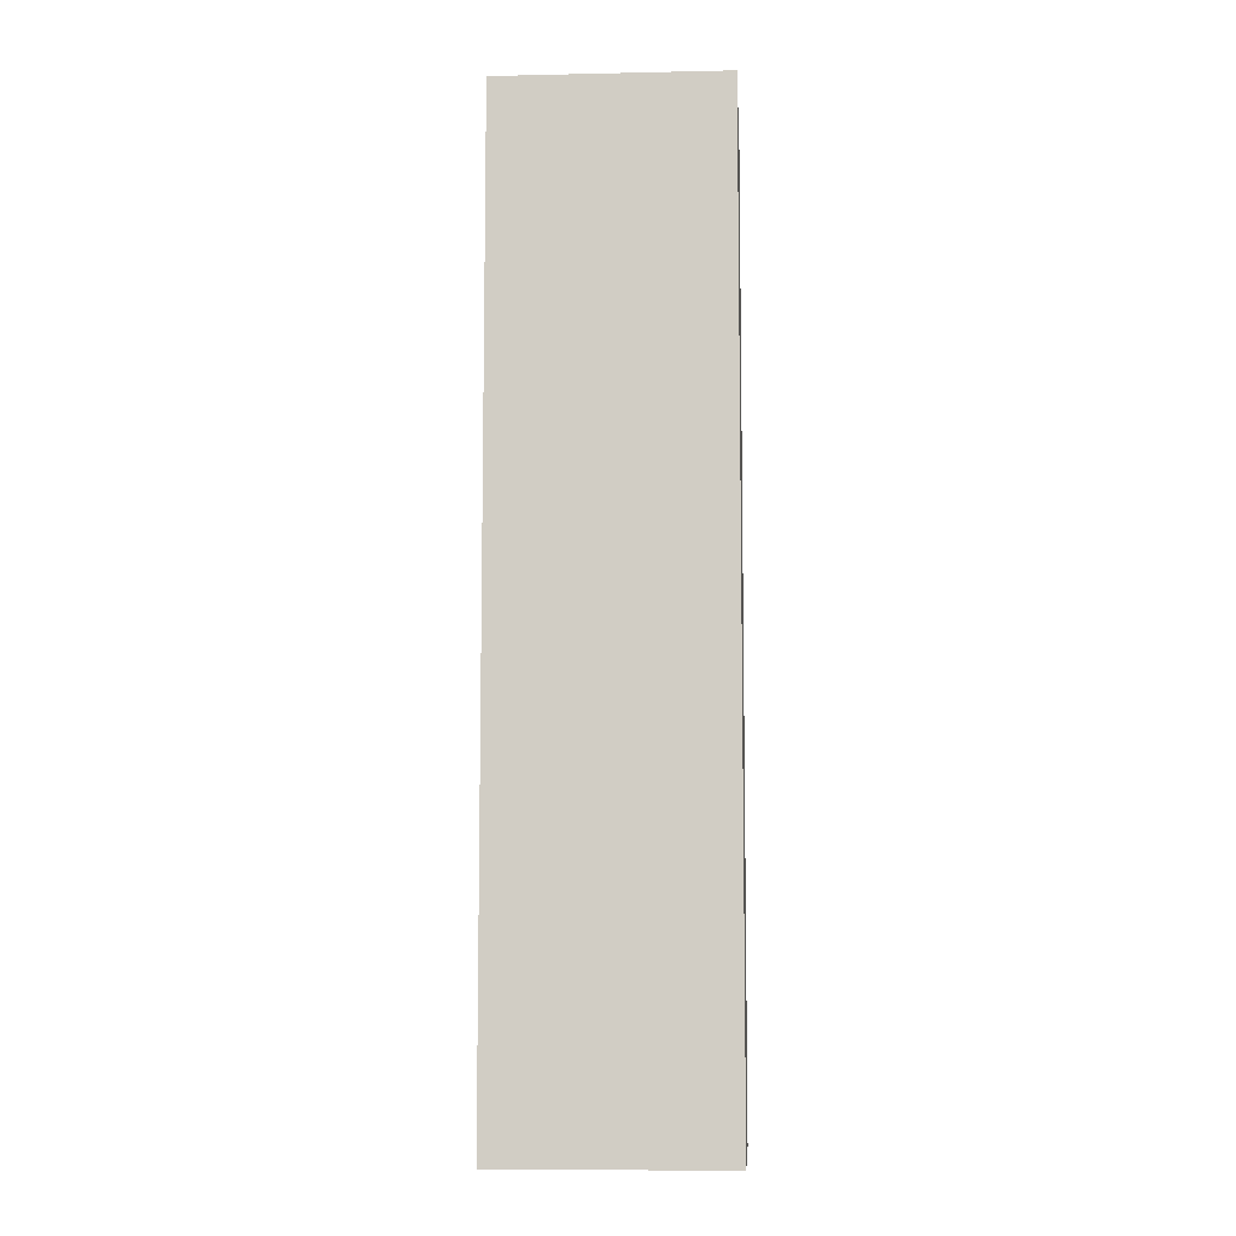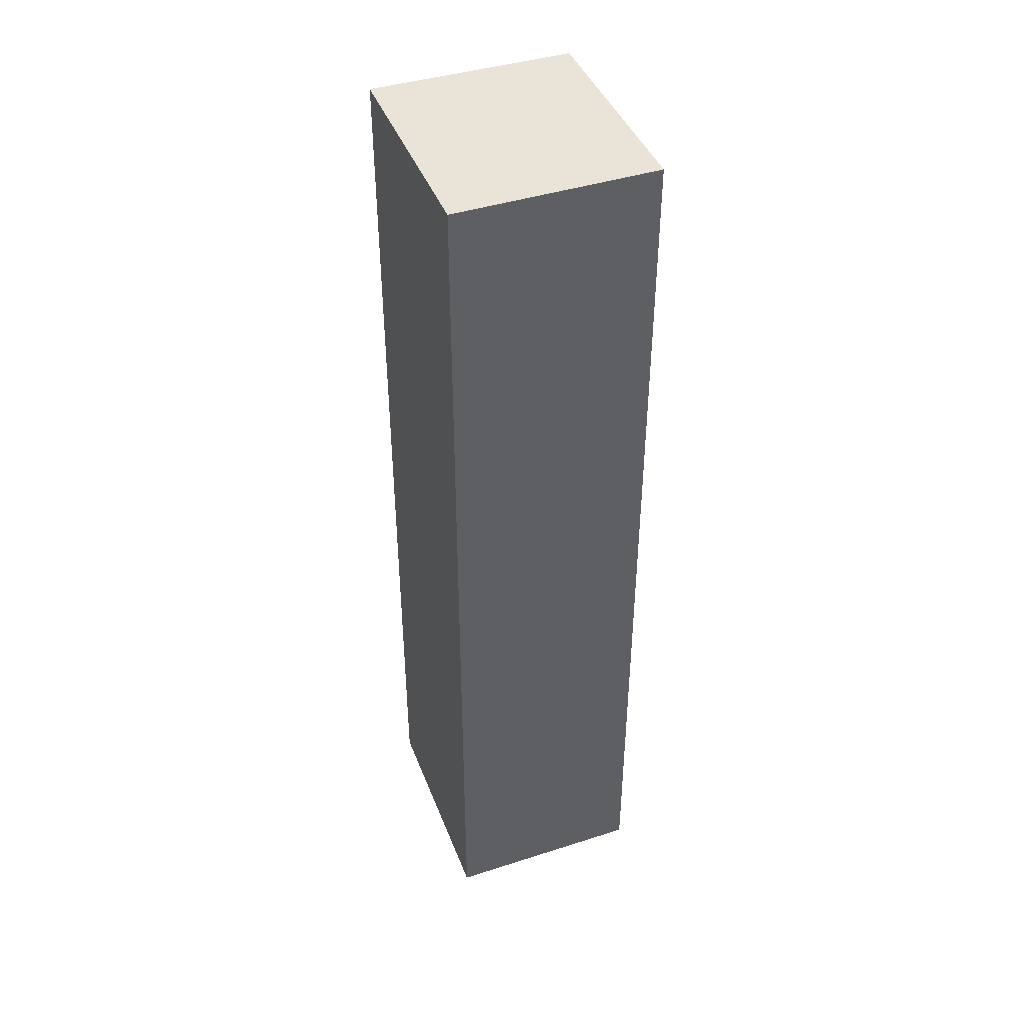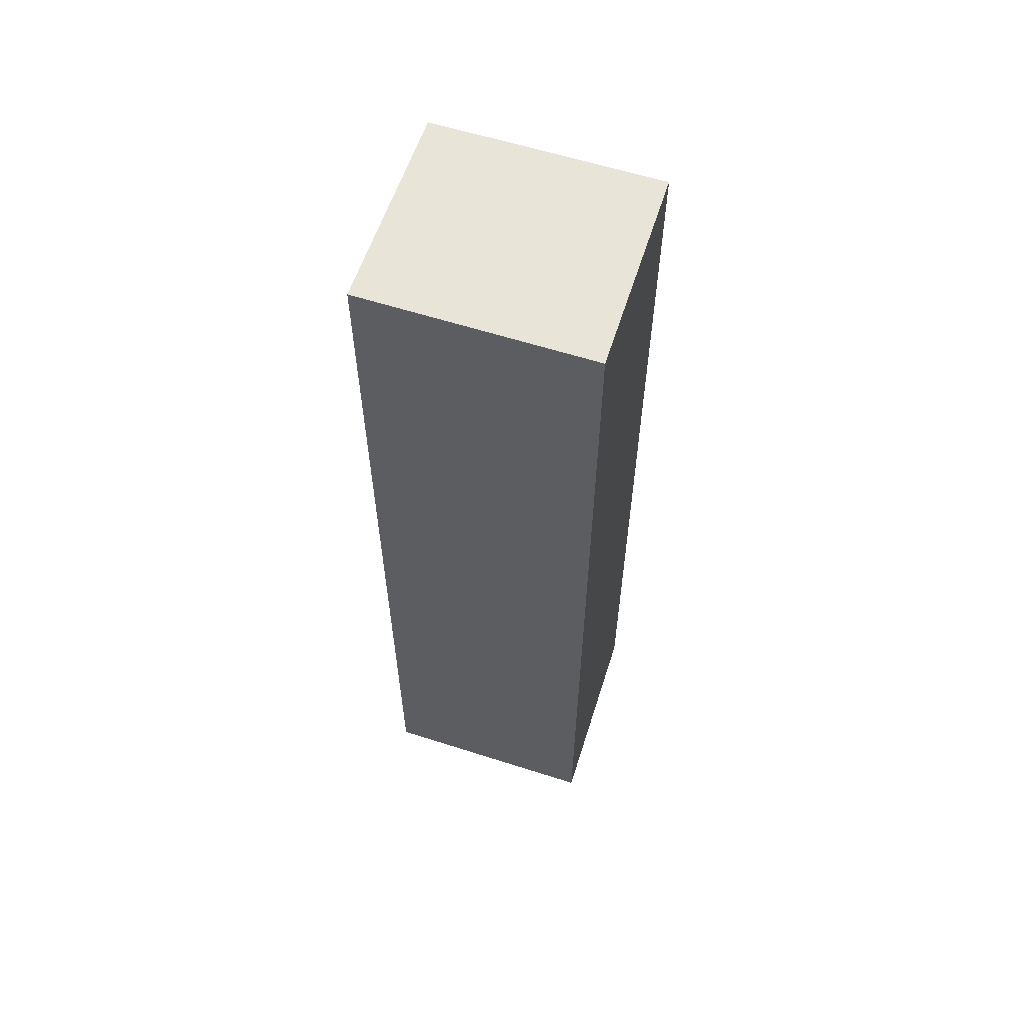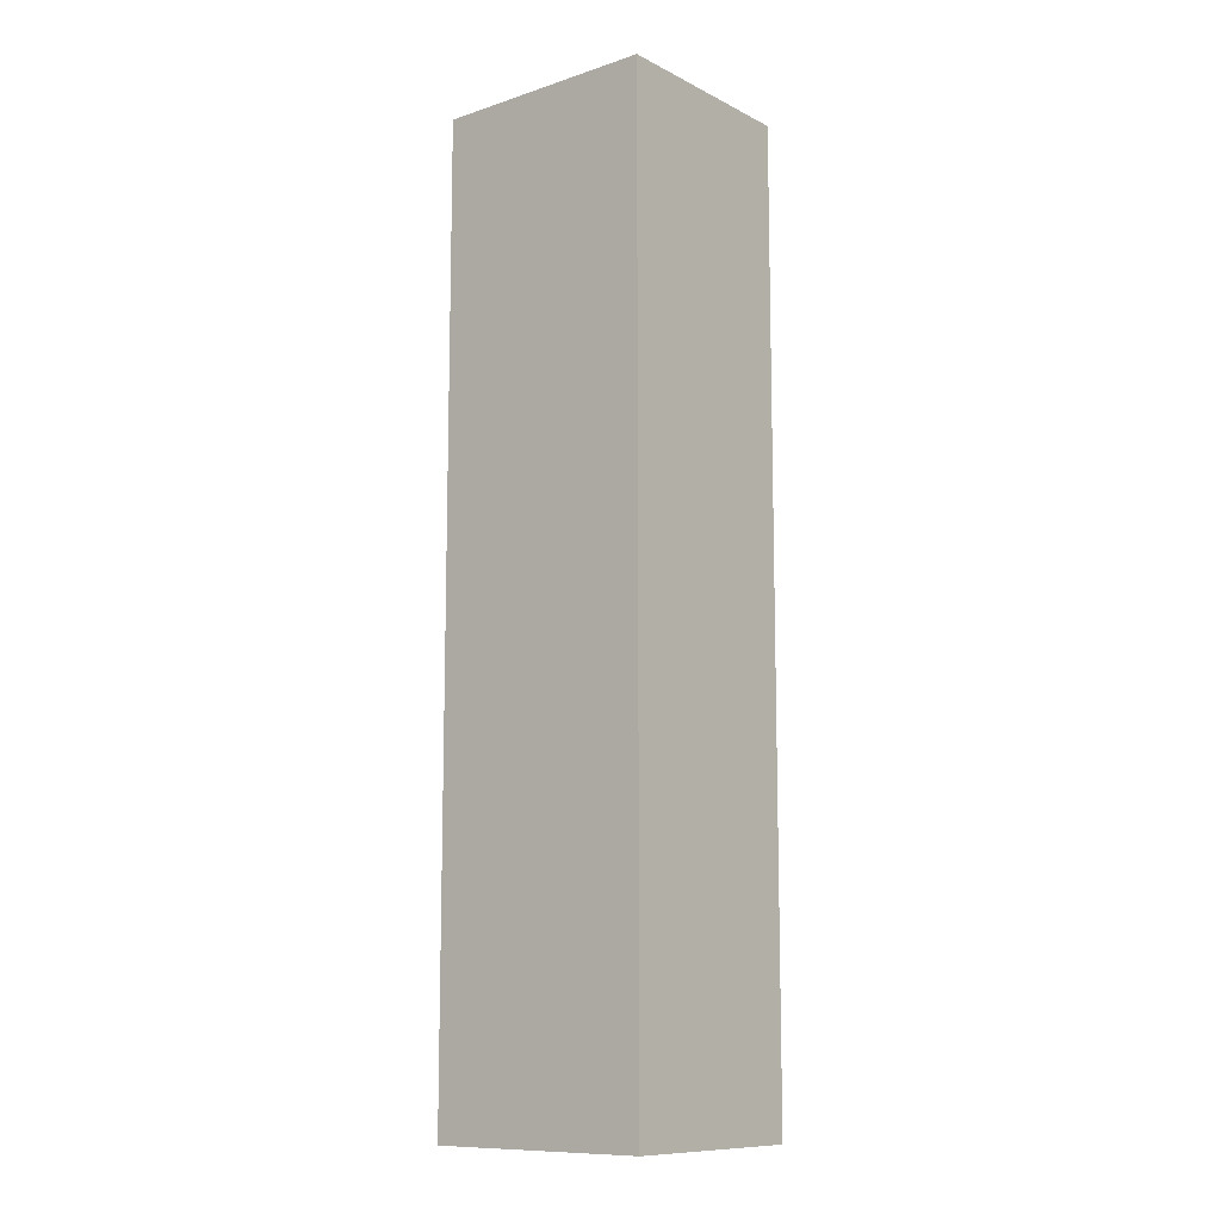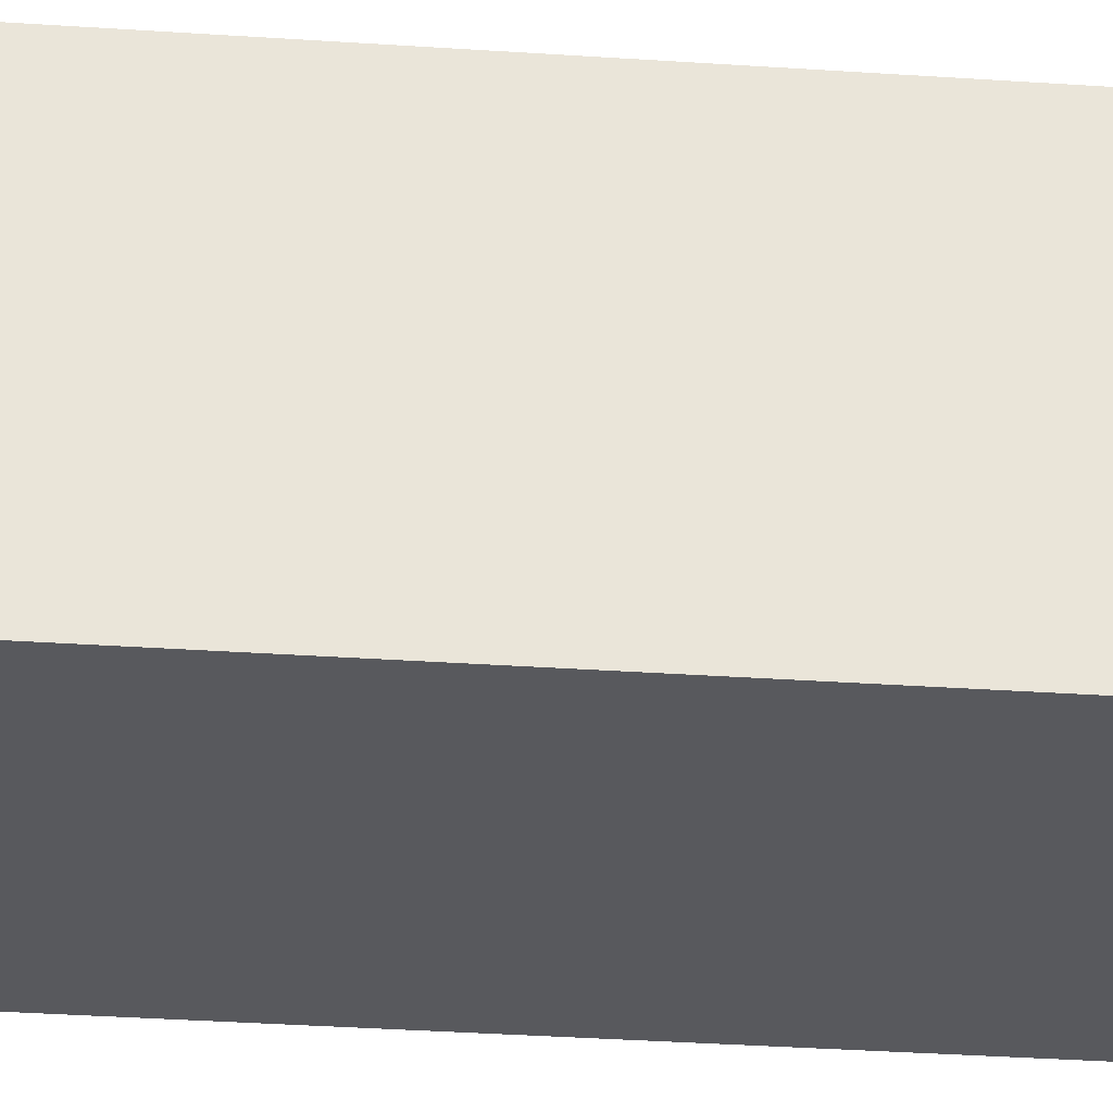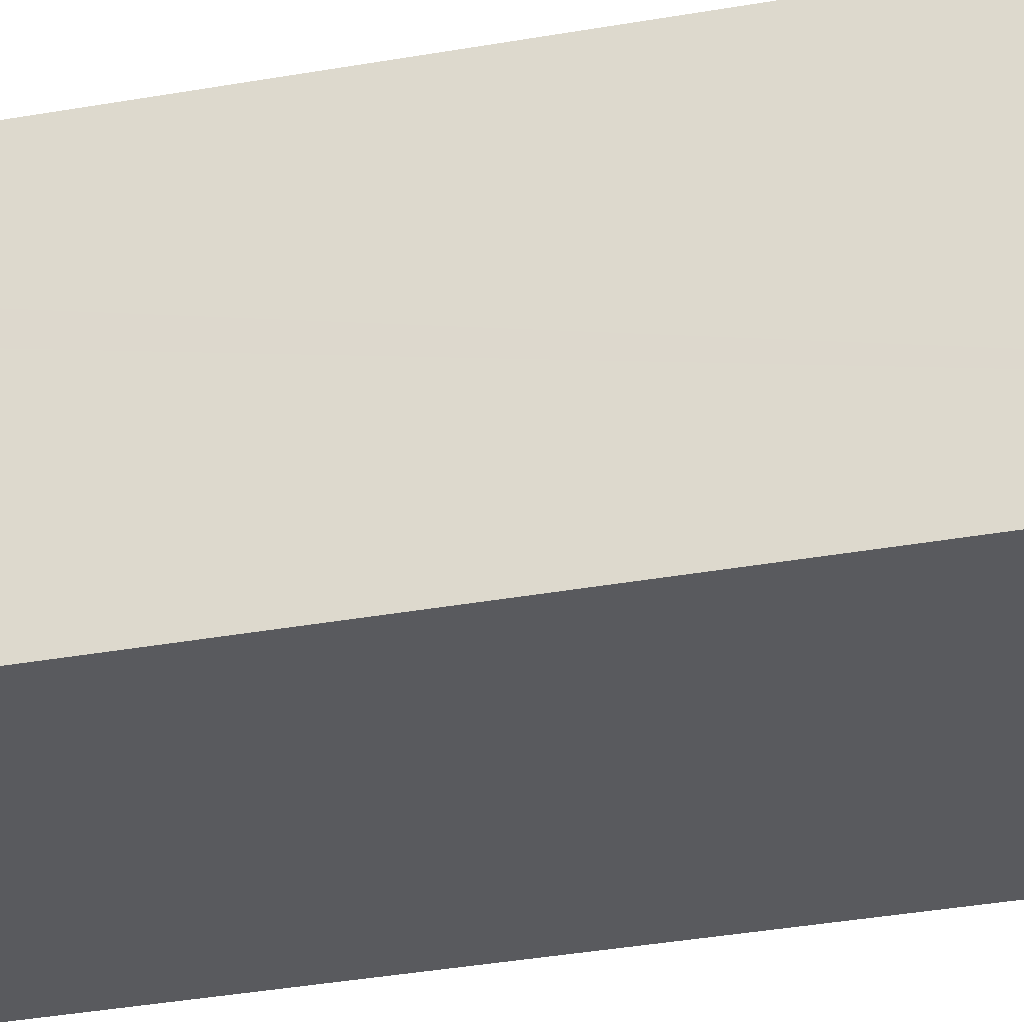
<metadata>
{"format":"obj","ext":"obj","renderer":"f3d","projection":"perspective","resolution":1024,"background":"white","views":[{"elev":-8.2,"azim":3.4,"up":"+Y"},{"elev":42.8,"azim":-110.5,"up":"+Y"},{"elev":60.3,"azim":-162.0,"up":"+Y"},{"elev":-10.8,"azim":39.0,"up":"+Y"},{"elev":-29.9,"azim":84.1,"up":"+Z"},{"elev":-31.4,"azim":-75.3,"up":"+Z"}]}
</metadata>
<code>
v  0 25.08 1.536e-15
v  5.938 25.08 4.988
v  5.973 25.08 0.018
v  5.936 25.08 5.323
v  0.033 25.08 4.713
v  0.037 25.08 5.323
v  5.936 -3.259e-16 5.323
v  5.973 -1.102e-18 0.018
v  5.938 -3.054e-16 4.988
v  0 0 0
v  0.037 -3.259e-16 5.323
v  0.033 -2.886e-16 4.713
g defaultobject
f 1 2 3
f 2 1 4
f 4 1 5
f 4 5 6
f 7 2 4
f 2 7 3
f 3 7 8
f 8 7 9
f 8 1 3
f 1 8 10
f 10 5 1
f 5 10 6
f 6 10 11
f 11 10 12
f 11 4 6
f 4 11 7
f 9 10 8
f 10 9 7
f 10 7 12
f 12 7 11

</code>
